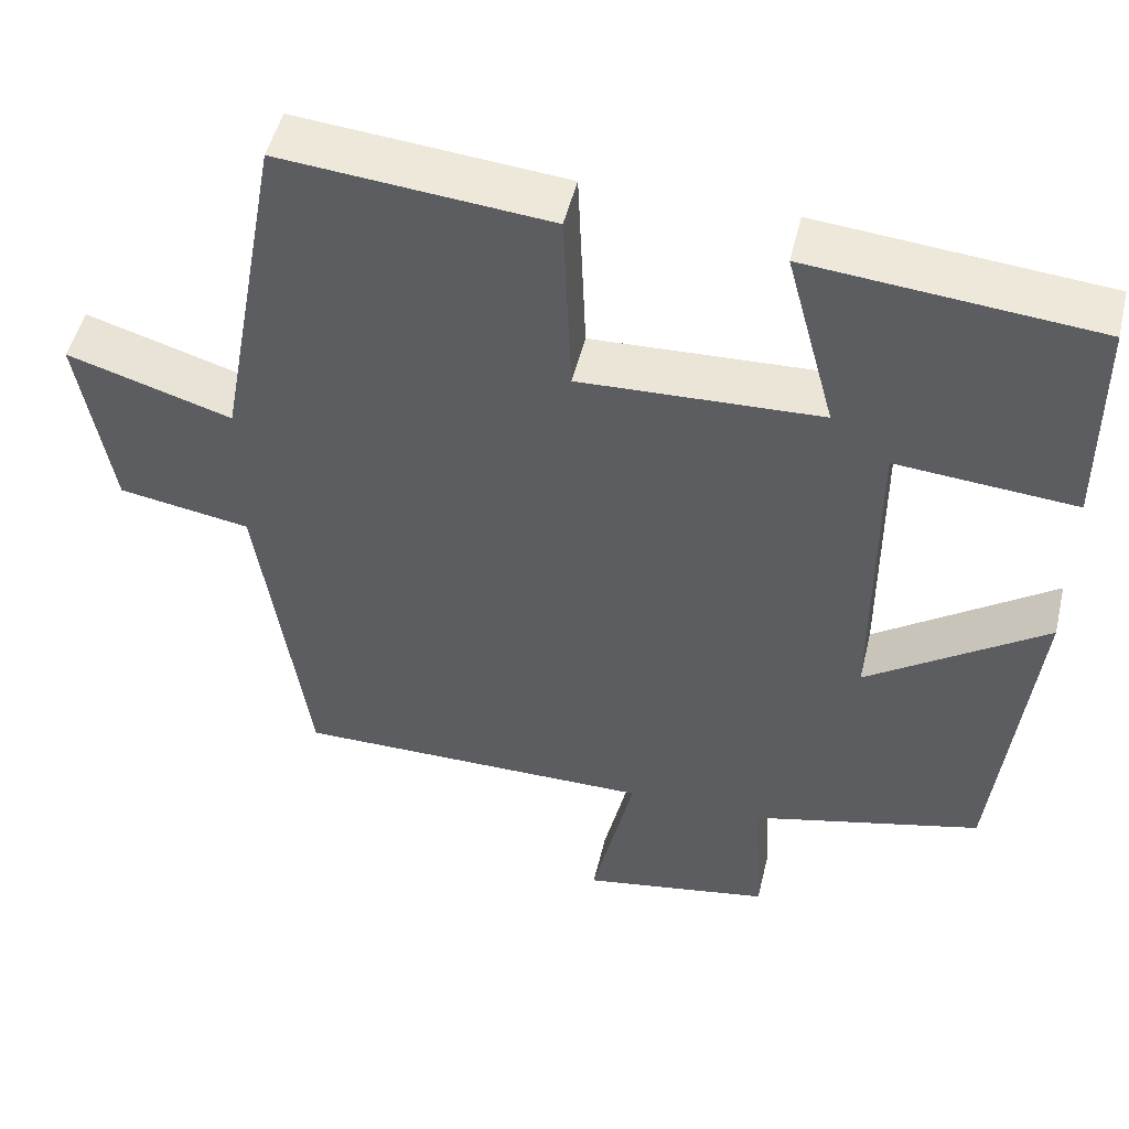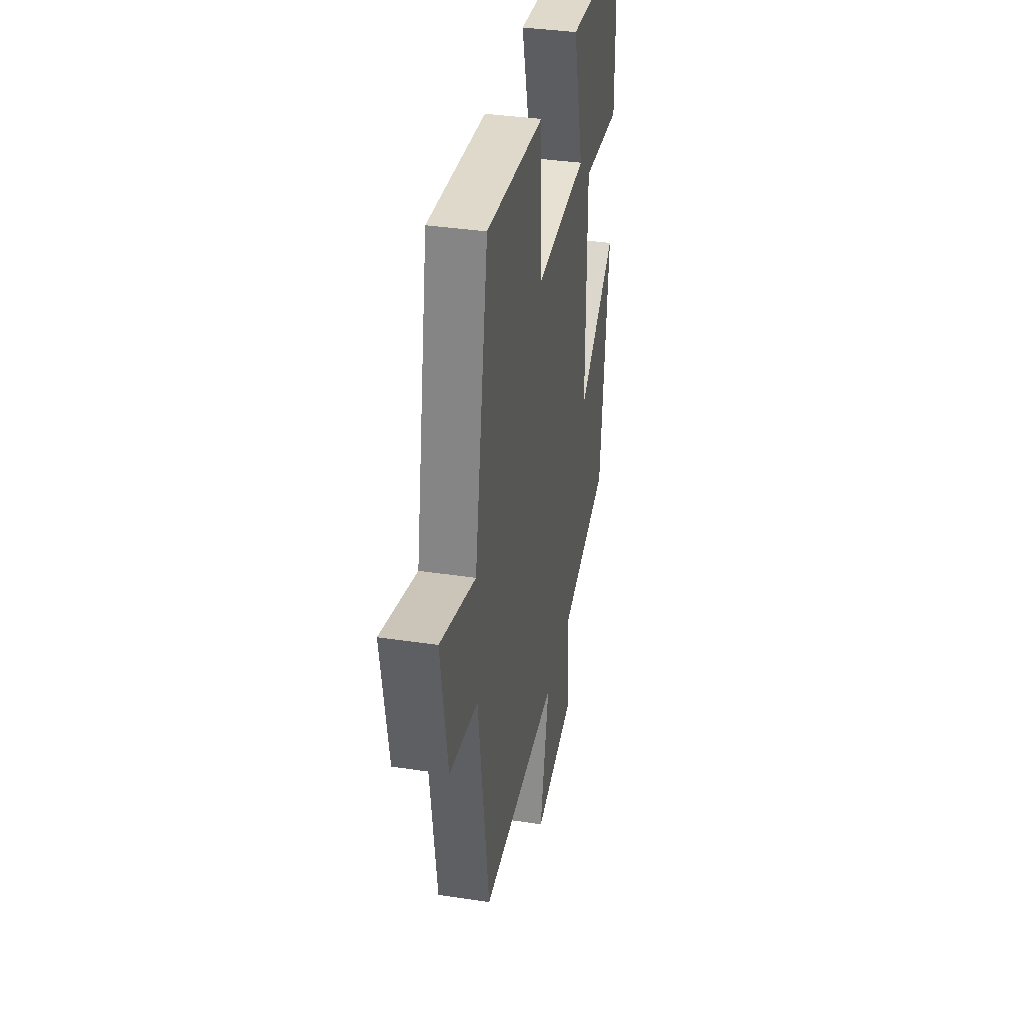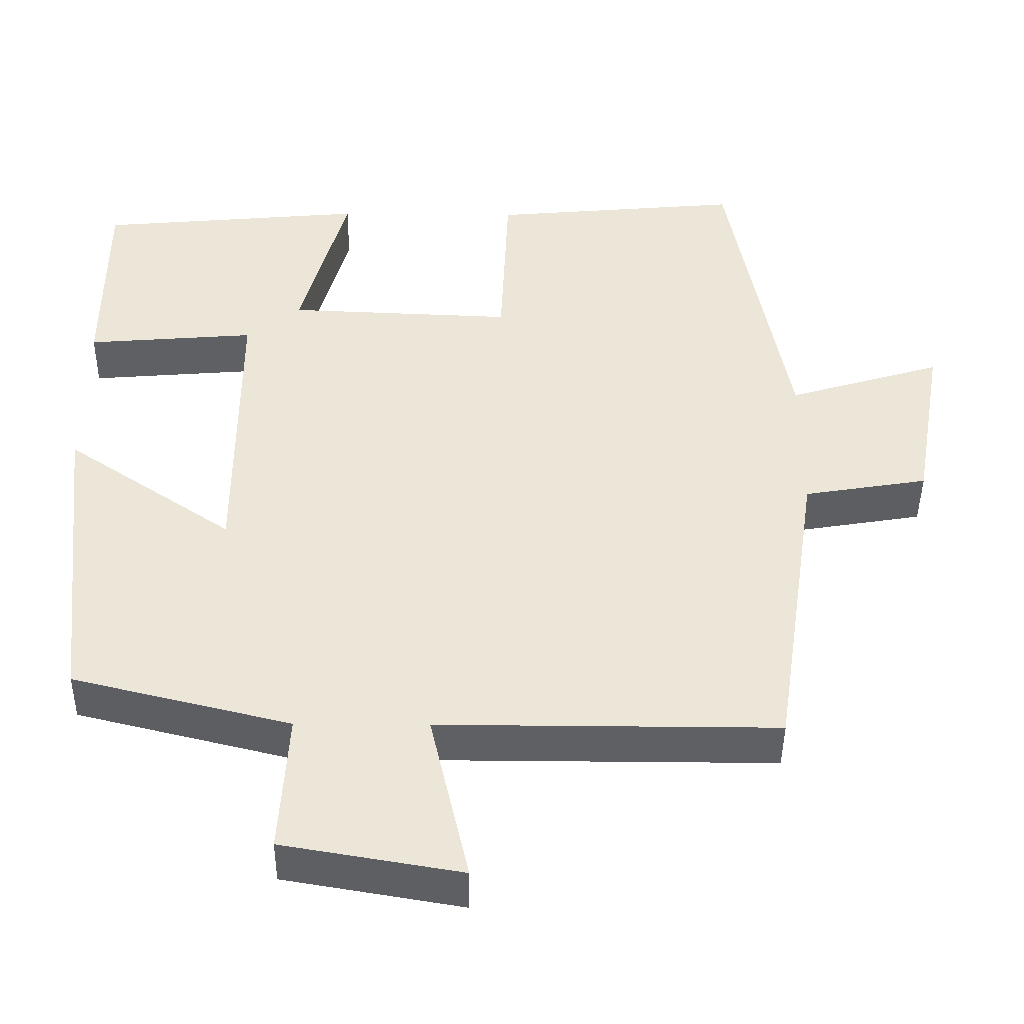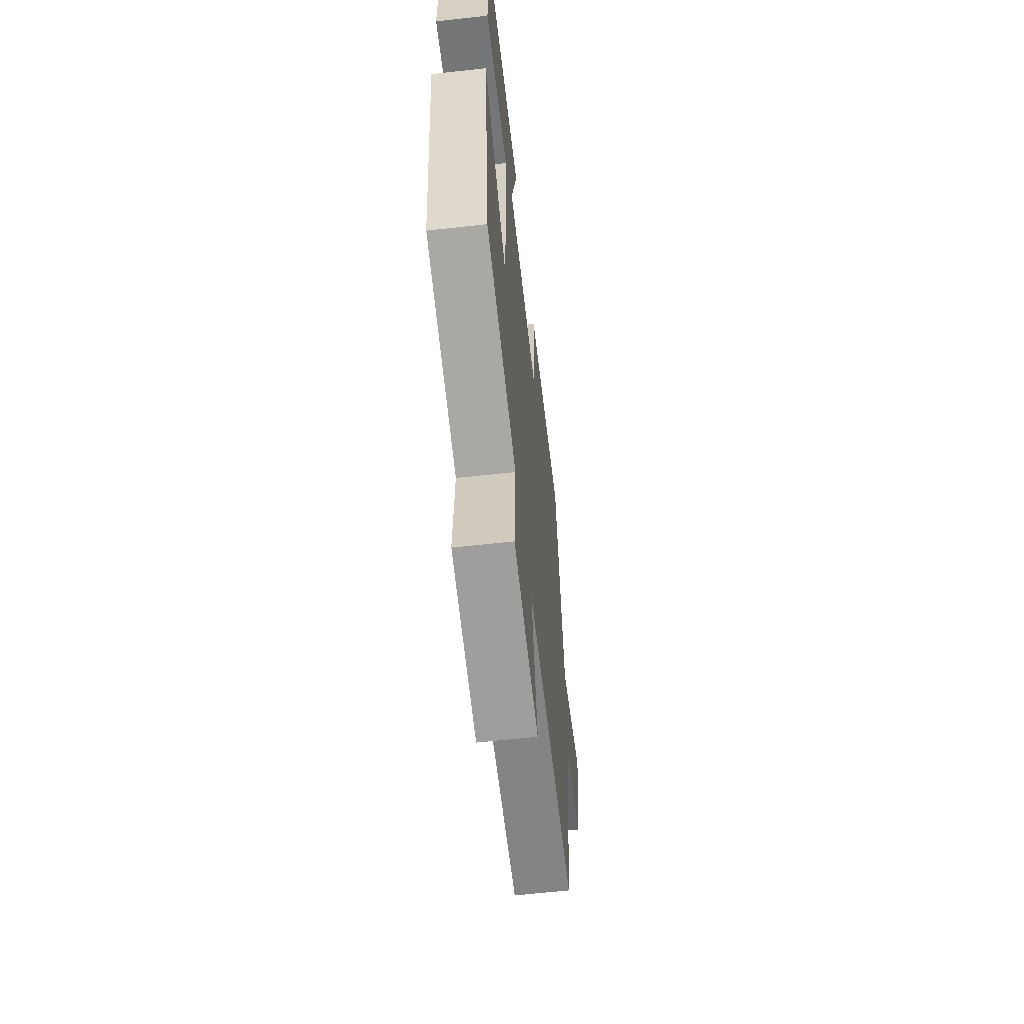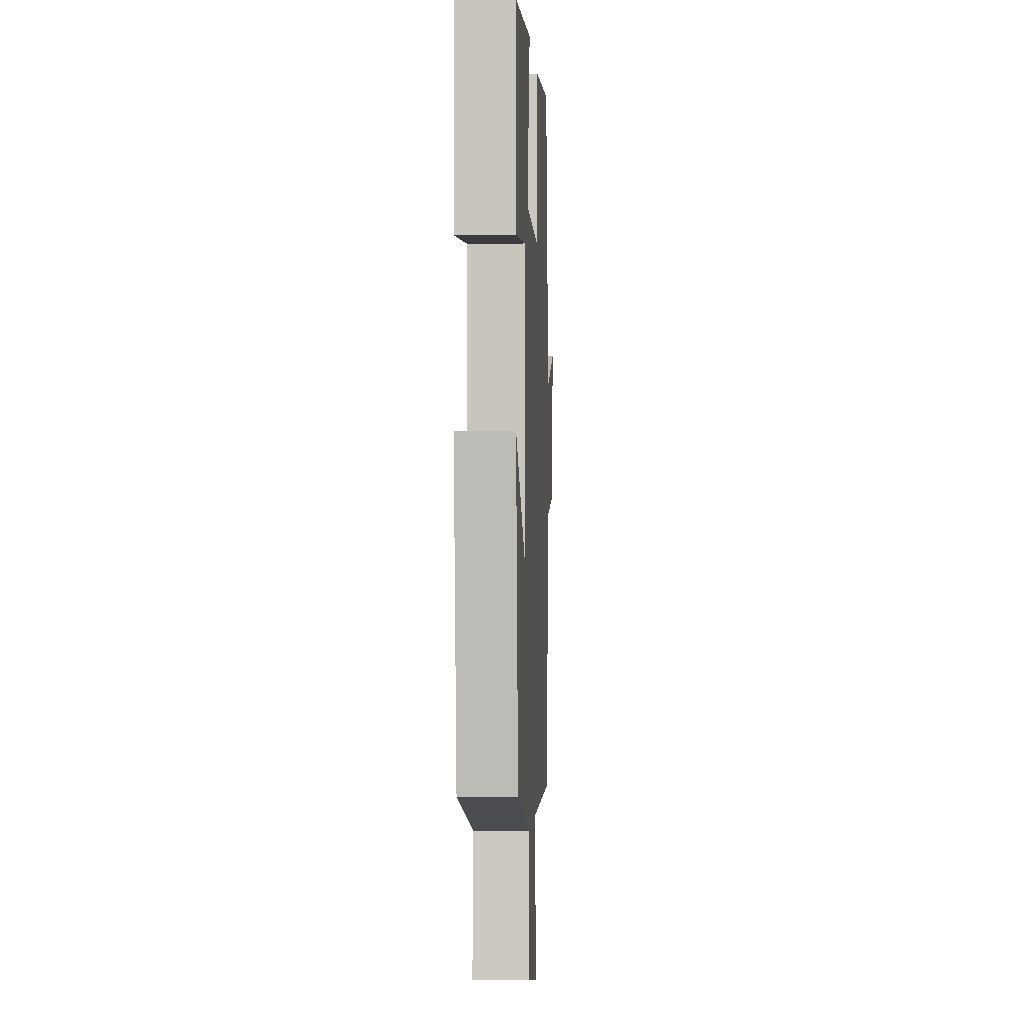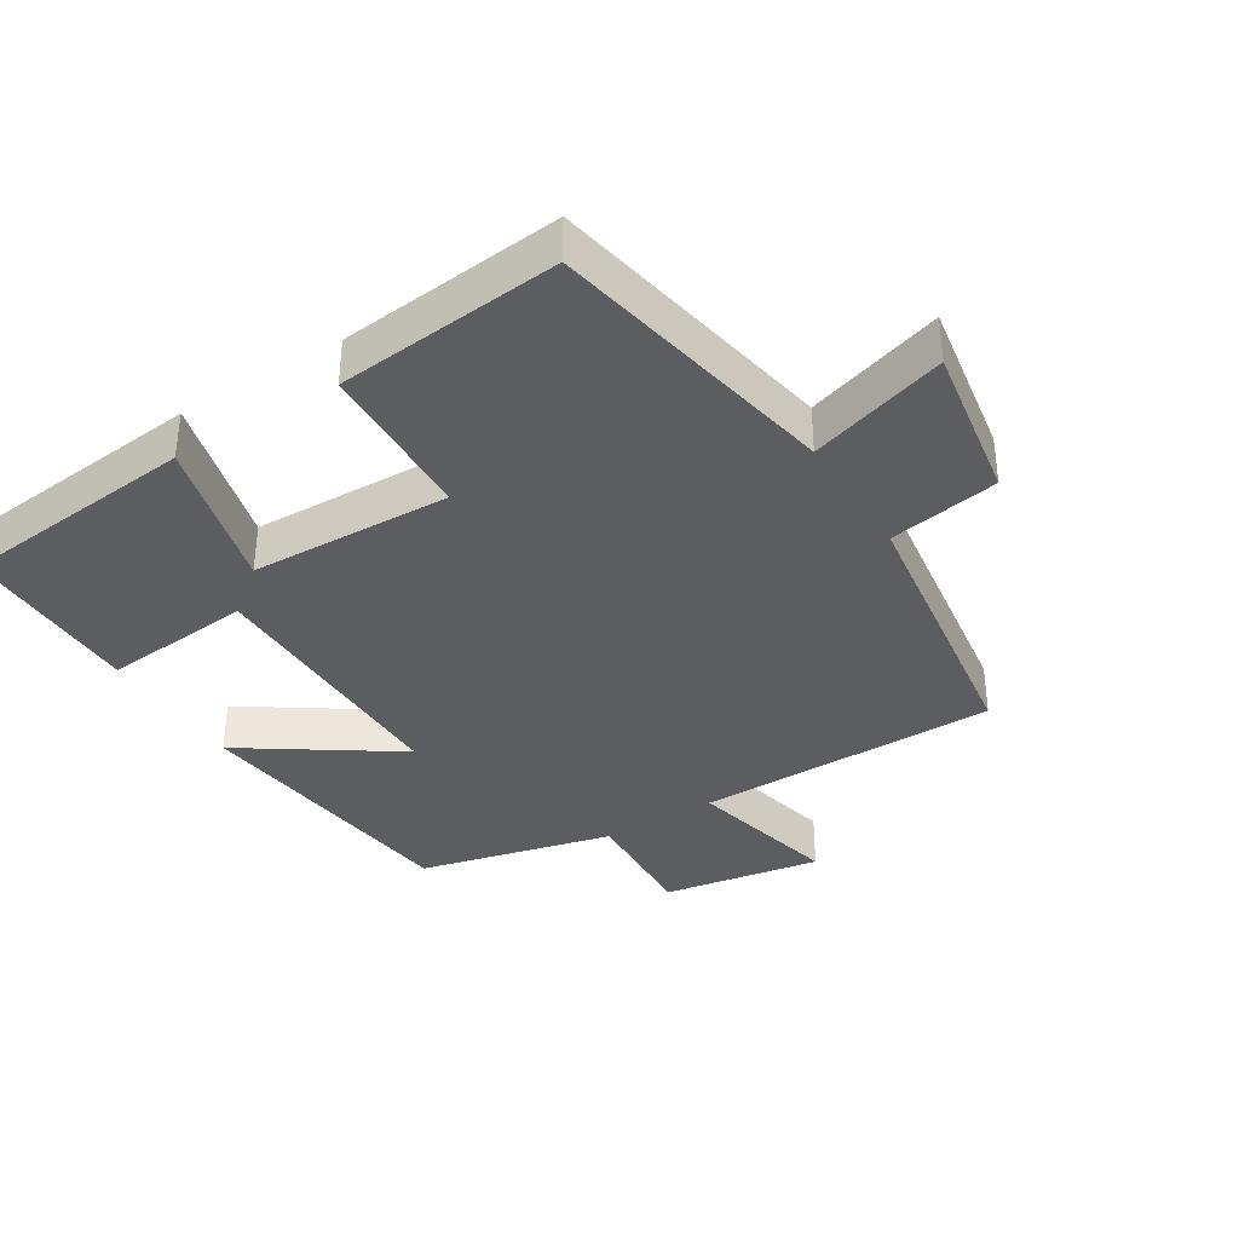
<metadata>
{"format":"obj","ext":"obj","renderer":"f3d","projection":"perspective","resolution":1024,"background":"white","views":[{"elev":49.5,"azim":-166.6,"up":"+Z"},{"elev":36.7,"azim":101.1,"up":"+Z"},{"elev":-44.3,"azim":-0.6,"up":"+Z"},{"elev":-61.3,"azim":-83.5,"up":"+Z"},{"elev":-1.0,"azim":-87.1,"up":"+Z"},{"elev":-36.5,"azim":32.2,"up":"+Y"}]}
</metadata>
<code>
v -0.499 0.07 0.468
v -0.15 0.07 0.5
v -0.21 0.07 0.277
v 0.084 0.07 0.265
v 0.094 0.07 0.5
v 0.422 0.07 0.53
v 0.5 0.07 0.103
v 0.701 0.07 0.164
v 0.661 0.07 -0.066
v 0.5 0.07 -0.093
v 0.439 0.07 -0.501
v -0.001 0.07 -0.5
v 0.05 0.07 -0.724
v -0.182 0.07 -0.684
v -0.171 0.07 -0.5
v -0.454 0.07 -0.43
v -0.5 0.07 -0.017
v -0.281 0.07 -0.167
v -0.281 0.07 0.221
v -0.5 0.07 0.203
v -0.499 0 0.468
v -0.15 0 0.5
v -0.21 0 0.277
v 0.084 0 0.265
v 0.094 0 0.5
v 0.422 0 0.53
v 0.5 0 0.103
v 0.701 0 0.164
v 0.661 0 -0.066
v 0.5 0 -0.093
v 0.439 0 -0.501
v -0.001 0 -0.5
v 0.05 0 -0.724
v -0.182 0 -0.684
v -0.171 0 -0.5
v -0.454 0 -0.43
v -0.5 0 -0.017
v -0.281 0 -0.167
v -0.281 0 0.221
v -0.5 0 0.203
f 19 20 1 2
f 15 16 17 18
f 15 18 19
f 12 13 14 15
f 12 15 19
f 10 11 12 19
f 7 8 9 10
f 4 5 6 7
f 3 4 7 10
f 19 2 3
f 3 10 19
f 22 21 40 39
f 38 37 36 35
f 39 38 35
f 35 34 33 32
f 39 35 32
f 39 32 31 30
f 30 29 28 27
f 27 26 25 24
f 30 27 24 23
f 23 22 39
f 39 30 23
f 1 21 22 2
f 2 22 23 3
f 3 23 24 4
f 4 24 25 5
f 5 25 26 6
f 6 26 27 7
f 7 27 28 8
f 8 28 29 9
f 9 29 30 10
f 10 30 31 11
f 11 31 32 12
f 12 32 33 13
f 13 33 34 14
f 14 34 35 15
f 15 35 36 16
f 16 36 37 17
f 17 37 38 18
f 18 38 39 19
f 19 39 40 20
f 20 40 21 1

</code>
